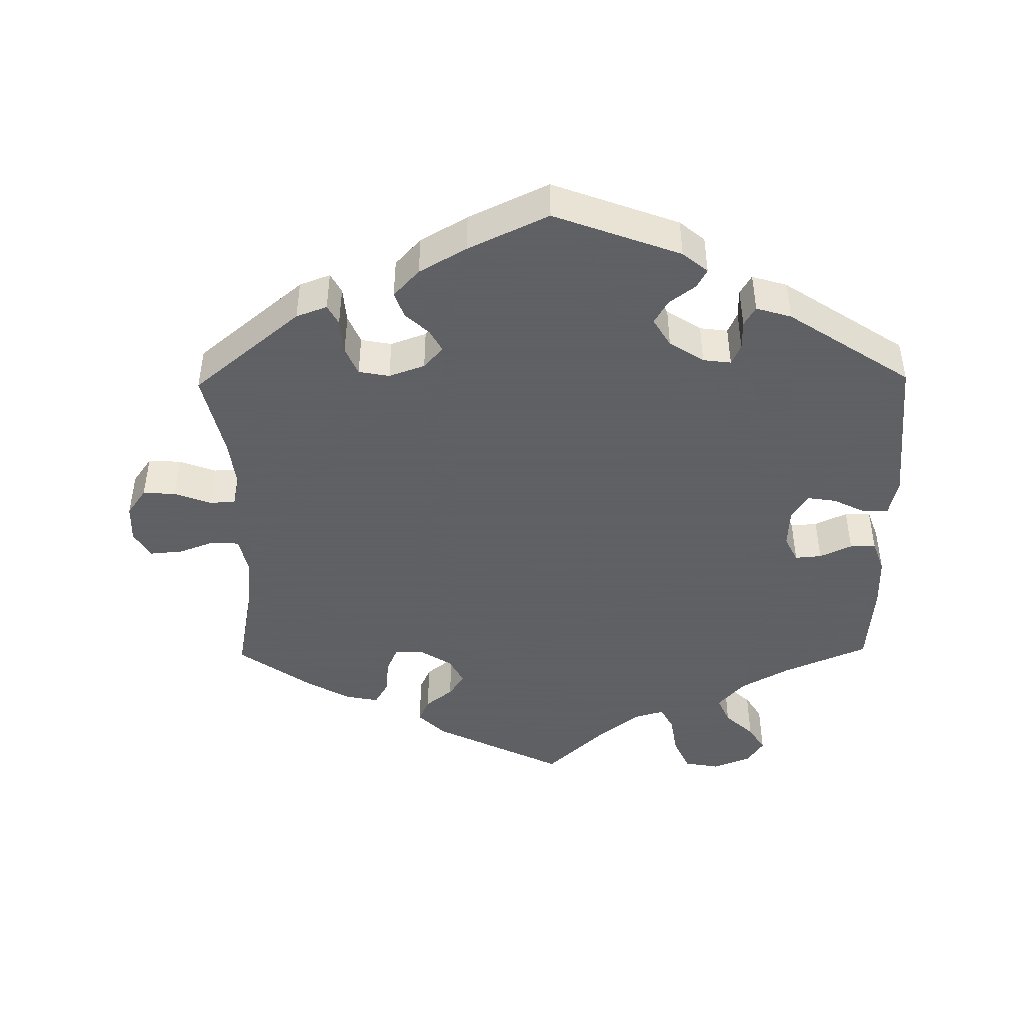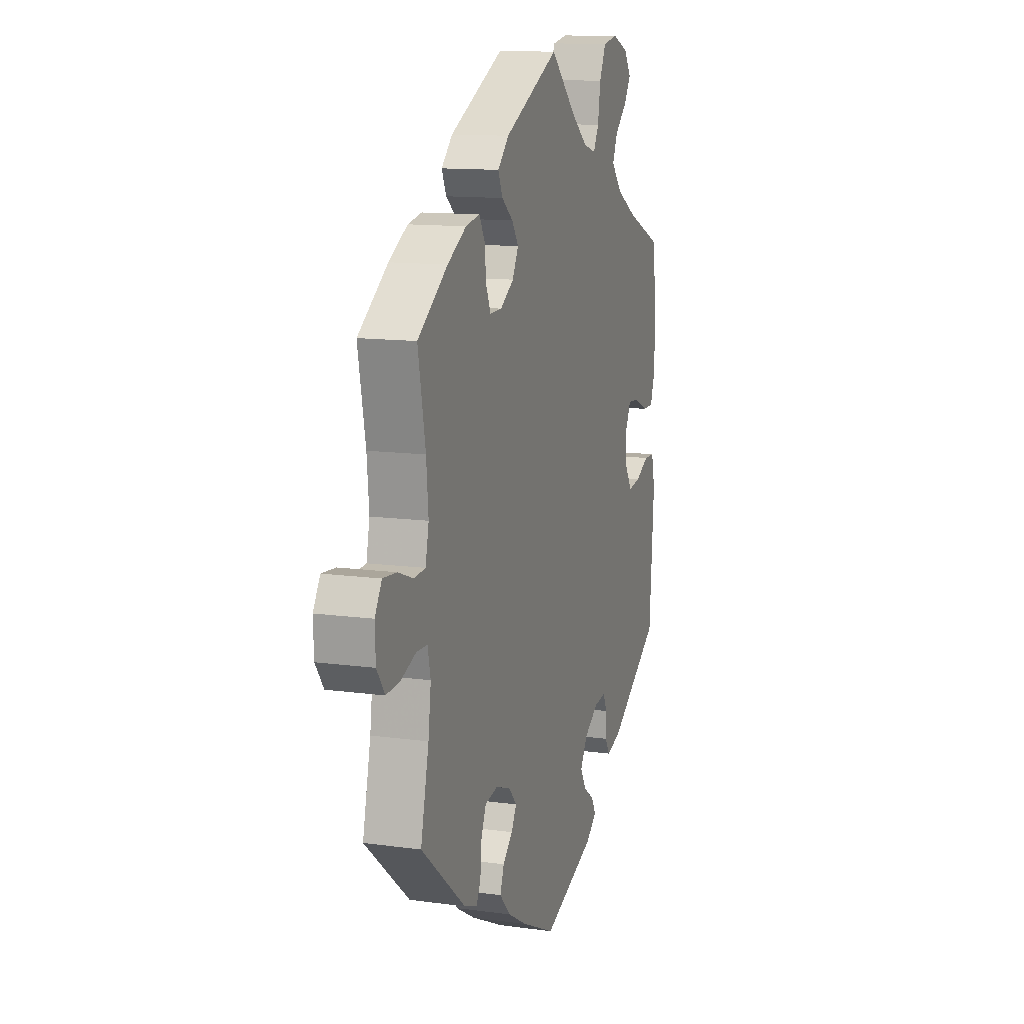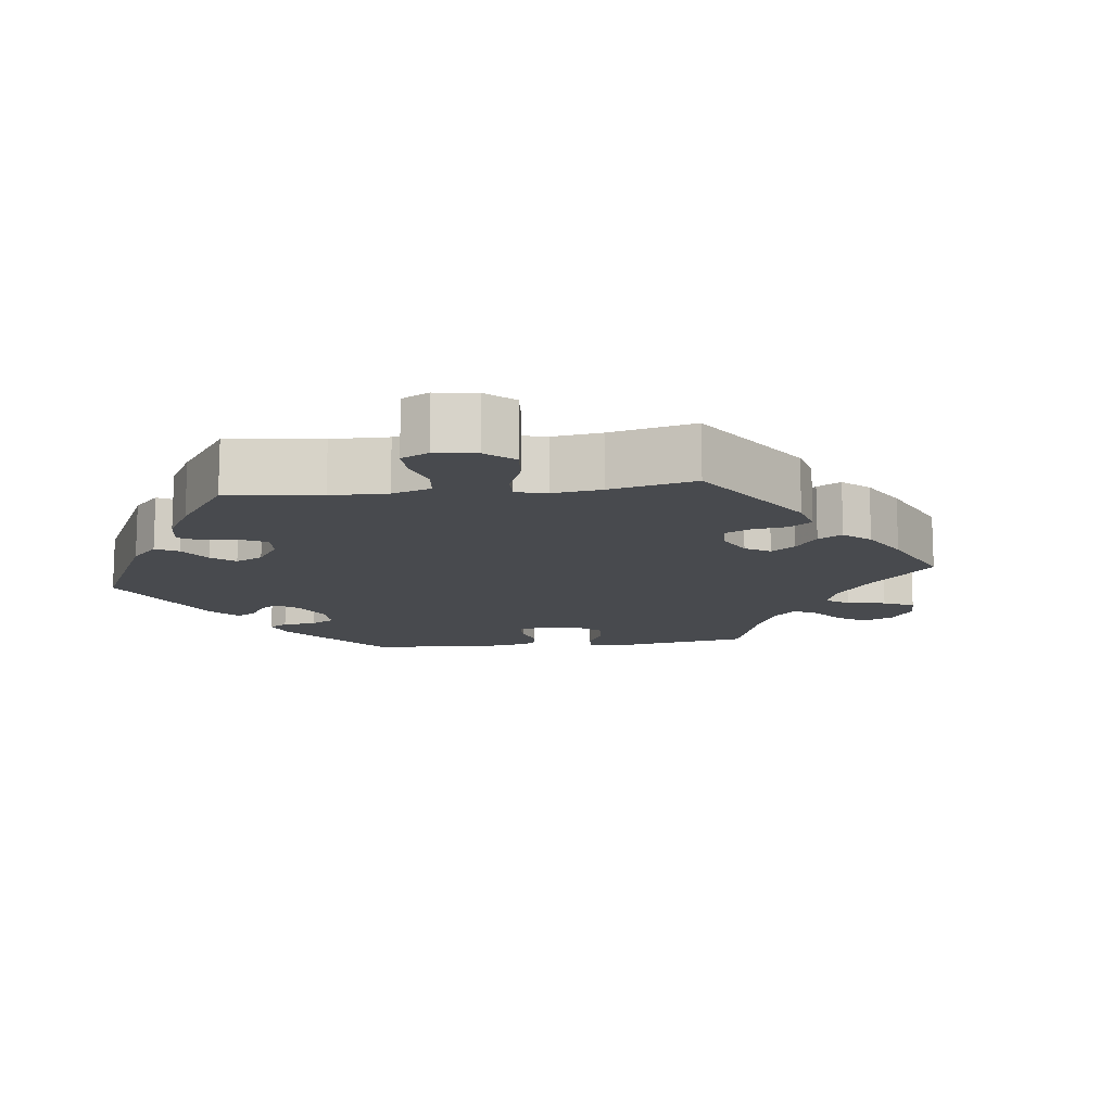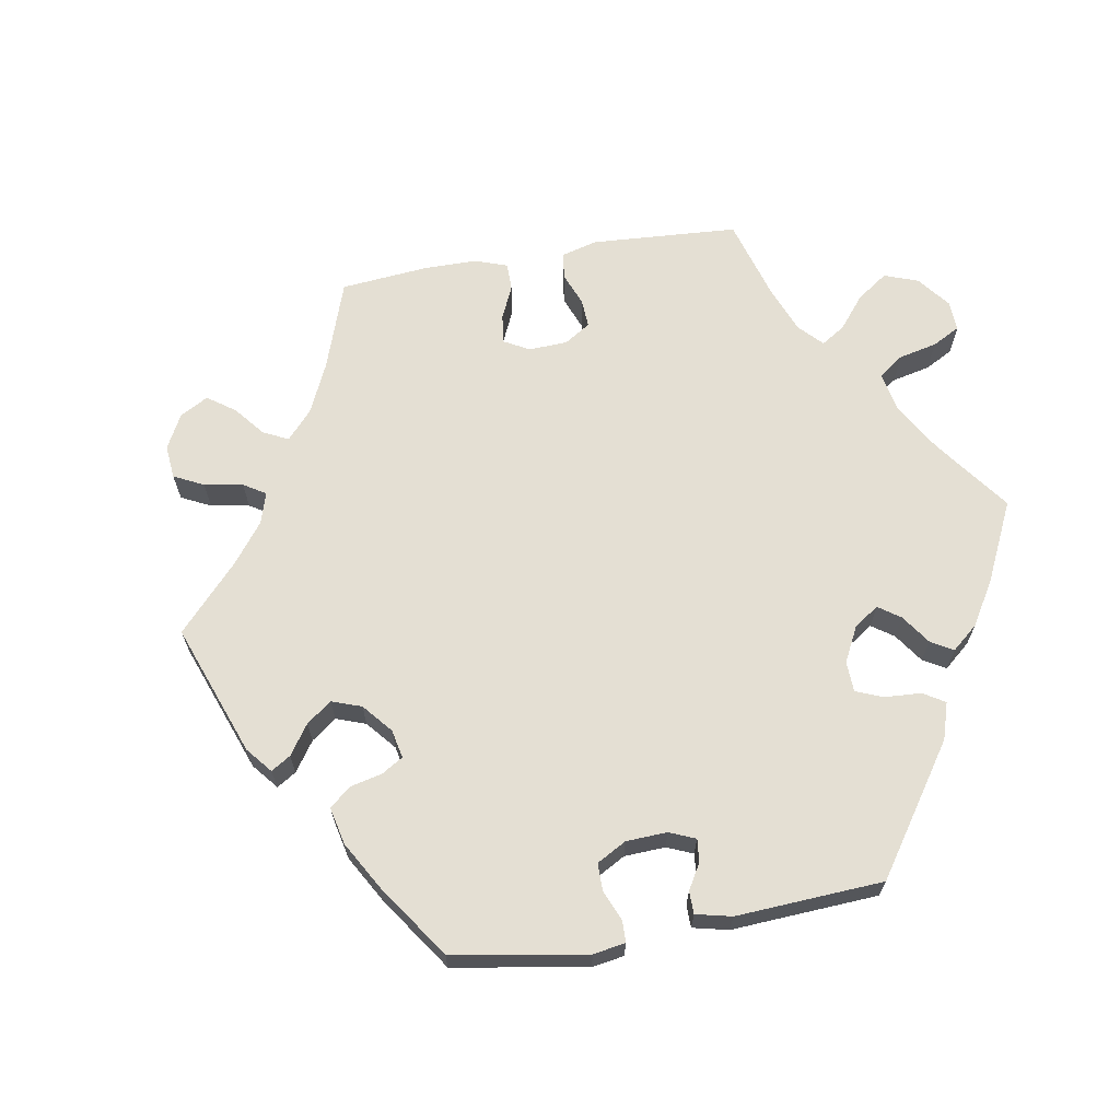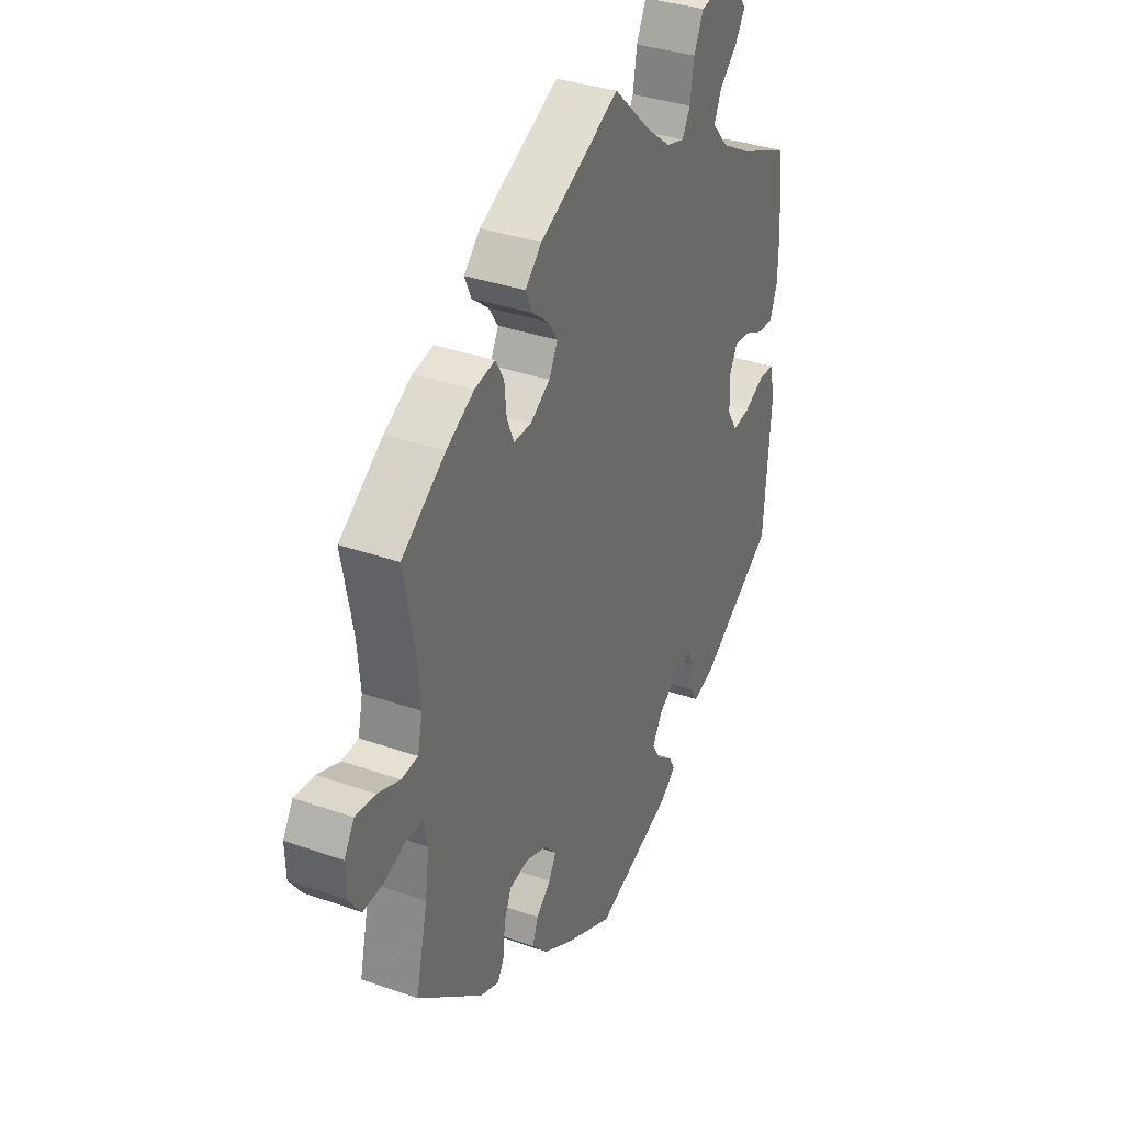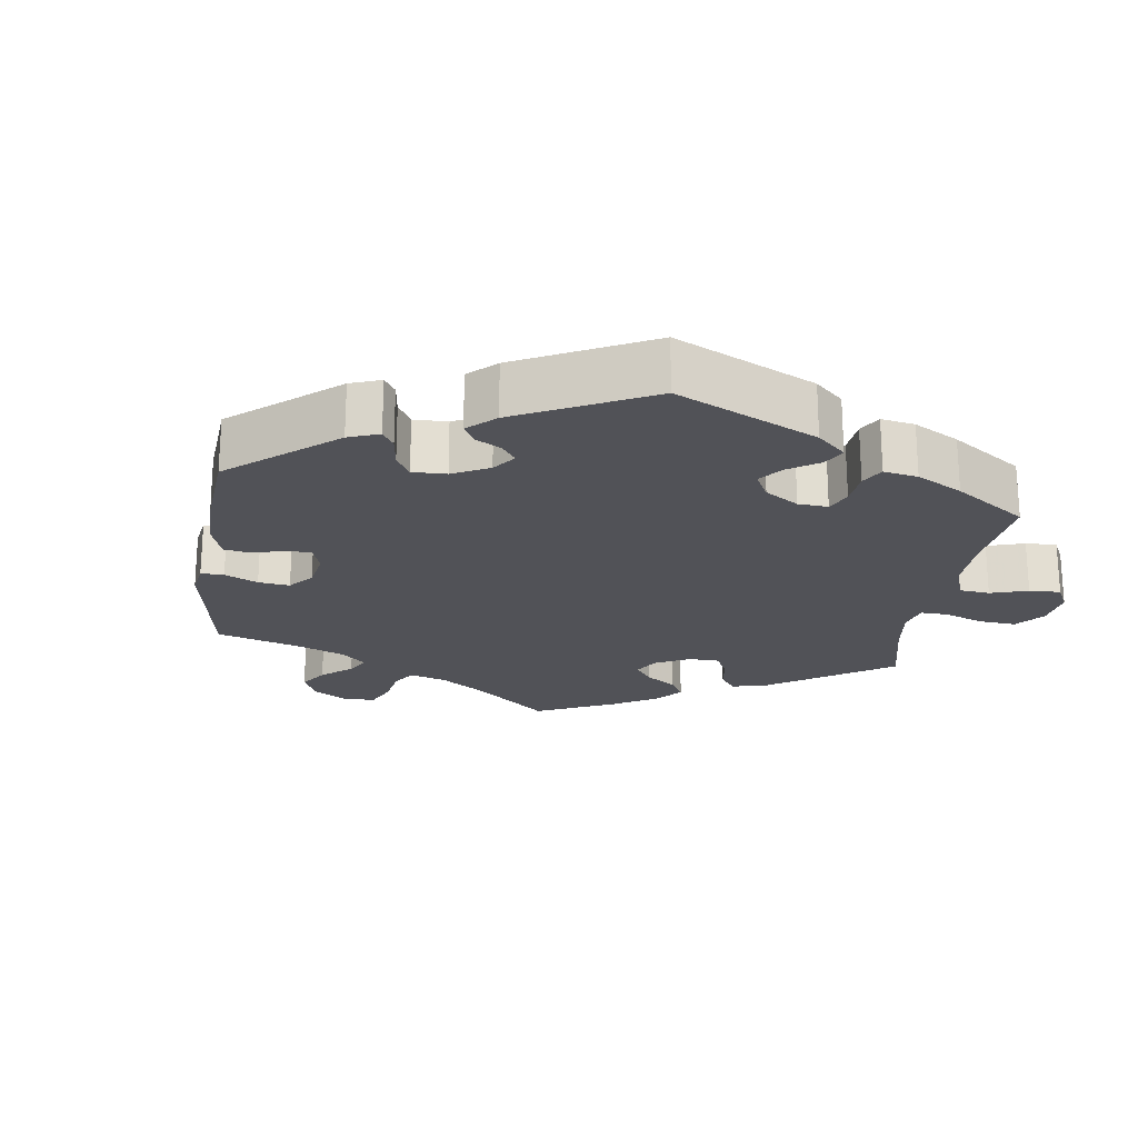
<metadata>
{"format":"obj","ext":"obj","renderer":"f3d","projection":"perspective","resolution":1024,"background":"white","views":[{"elev":-45.3,"azim":-179.2,"up":"+Y"},{"elev":12.5,"azim":107.9,"up":"+Z"},{"elev":-12.8,"azim":-23.2,"up":"+Y"},{"elev":66.5,"azim":-159.7,"up":"+Y"},{"elev":34.5,"azim":115.4,"up":"+Z"},{"elev":-21.6,"azim":-128.1,"up":"+Y"}]}
</metadata>
<code>
v 0.183 0.07 0.487
v 0.22 0.07 0.45
v 0.205 0.07 0.416
v 0.167 0.07 0.386
v 0.145 0.07 0.353
v 0.165 0.07 0.315
v 0.21 0.07 0.286
v 0.25 0.07 0.285
v 0.266 0.07 0.322
v 0.271 0.07 0.372
v 0.29 0.07 0.405
v 0.337 0.07 0.396
v 0.4 0.07 0.36
v 0.5 0.07 0.289
v 0.475 0.07 0.16
v 0.468 0.07 0.084
v 0.479 0.07 0.033
v 0.517 0.07 0.03
v 0.568 0.07 0.049
v 0.614 0.07 0.053
v 0.637 0.07 0.015
v 0.635 0.07 -0.039
v 0.608 0.07 -0.077
v 0.562 0.07 -0.074
v 0.511 0.07 -0.055
v 0.475 0.07 -0.056
v 0.465 0.07 -0.1
v 0.474 0.07 -0.169
v 0.501 0.07 -0.288
v 0.351 0.07 -0.412
v 0.308 0.07 -0.428
v 0.293 0.07 -0.4
v 0.289 0.07 -0.35
v 0.272 0.07 -0.31
v 0.229 0.07 -0.302
v 0.179 0.07 -0.32
v 0.152 0.07 -0.35
v 0.169 0.07 -0.381
v 0.202 0.07 -0.412
v 0.215 0.07 -0.448
v 0.179 0.07 -0.487
v 0.113 0.07 -0.525
v 0.001 0.07 -0.578
v -0.176 0.07 -0.512
v -0.211 0.07 -0.483
v -0.197 0.07 -0.457
v -0.16 0.07 -0.429
v -0.141 0.07 -0.396
v -0.165 0.07 -0.356
v -0.213 0.07 -0.325
v -0.252 0.07 -0.32
v -0.265 0.07 -0.349
v -0.265 0.07 -0.39
v -0.281 0.07 -0.417
v -0.33 0.07 -0.402
v -0.501 0.07 -0.289
v -0.517 0.07 -0.076
v -0.505 0.07 -0.024
v -0.47 0.07 -0.023
v -0.424 0.07 -0.046
v -0.384 0.07 -0.052
v -0.361 0.07 -0.016
v -0.358 0.07 0.039
v -0.376 0.07 0.076
v -0.413 0.07 0.073
v -0.458 0.07 0.052
v -0.494 0.07 0.052
v -0.51 0.07 0.097
v -0.511 0.07 0.169
v -0.501 0.07 0.289
v -0.382 0.07 0.34
v -0.314 0.07 0.378
v -0.277 0.07 0.42
v -0.294 0.07 0.459
v -0.334 0.07 0.496
v -0.357 0.07 0.533
v -0.334 0.07 0.568
v -0.281 0.07 0.589
v -0.232 0.07 0.58
v -0.21 0.07 0.533
v -0.201 0.07 0.476
v -0.183 0.07 0.442
v -0.141 0.07 0.454
v -0.087 0.07 0.496
v 0 0.07 0.578
v 0.183 0 0.487
v 0.22 0 0.45
v 0.205 0 0.416
v 0.167 0 0.386
v 0.145 0 0.353
v 0.165 0 0.315
v 0.21 0 0.286
v 0.25 0 0.285
v 0.266 0 0.322
v 0.271 0 0.372
v 0.29 0 0.405
v 0.337 0 0.396
v 0.4 0 0.36
v 0.5 0 0.289
v 0.475 0 0.16
v 0.468 0 0.084
v 0.479 0 0.033
v 0.517 0 0.03
v 0.568 0 0.049
v 0.614 0 0.053
v 0.637 0 0.015
v 0.635 0 -0.039
v 0.608 0 -0.077
v 0.562 0 -0.074
v 0.511 0 -0.055
v 0.475 0 -0.056
v 0.465 0 -0.1
v 0.474 0 -0.169
v 0.501 0 -0.288
v 0.351 0 -0.412
v 0.308 0 -0.428
v 0.293 0 -0.4
v 0.289 0 -0.35
v 0.272 0 -0.31
v 0.229 0 -0.302
v 0.179 0 -0.32
v 0.152 0 -0.35
v 0.169 0 -0.381
v 0.202 0 -0.412
v 0.215 0 -0.448
v 0.179 0 -0.487
v 0.113 0 -0.525
v 0.001 0 -0.578
v -0.176 0 -0.512
v -0.211 0 -0.483
v -0.197 0 -0.457
v -0.16 0 -0.429
v -0.141 0 -0.396
v -0.165 0 -0.356
v -0.213 0 -0.325
v -0.252 0 -0.32
v -0.265 0 -0.349
v -0.265 0 -0.39
v -0.281 0 -0.417
v -0.33 0 -0.402
v -0.501 0 -0.289
v -0.517 0 -0.076
v -0.505 0 -0.024
v -0.47 0 -0.023
v -0.424 0 -0.046
v -0.384 0 -0.052
v -0.361 0 -0.016
v -0.358 0 0.039
v -0.376 0 0.076
v -0.413 0 0.073
v -0.458 0 0.052
v -0.494 0 0.052
v -0.51 0 0.097
v -0.511 0 0.169
v -0.501 0 0.289
v -0.382 0 0.34
v -0.314 0 0.378
v -0.277 0 0.42
v -0.294 0 0.459
v -0.334 0 0.496
v -0.357 0 0.533
v -0.334 0 0.568
v -0.281 0 0.589
v -0.232 0 0.58
v -0.21 0 0.533
v -0.201 0 0.476
v -0.183 0 0.442
v -0.141 0 0.454
v -0.087 0 0.496
v 0 0 0.578
f 84 85 1 2
f 83 84 2 3
f 82 83 3 4
f 78 79 80 81
f 78 81 82
f 77 78 82
f 74 75 76 77
f 73 74 77 82
f 72 73 82 4
f 68 69 70 71
f 65 66 67 68
f 64 65 68 71
f 63 64 71 72
f 57 58 59 60
f 57 60 61
f 56 57 61
f 55 56 61 62
f 52 53 54 55
f 51 52 55 62
f 44 45 46 47
f 44 47 48
f 43 44 48
f 42 43 48 49
f 38 39 40 41
f 37 38 41 42
f 30 31 32 33
f 28 29 30 33
f 27 28 33 34
f 26 27 34 35
f 22 23 24 25
f 22 25 26
f 21 22 26
f 18 19 20 21
f 17 18 21 26
f 16 17 26 35
f 12 13 14 15
f 9 10 11 12
f 8 9 12 15
f 7 8 15 16
f 63 72 4 5
f 50 51 62 63
f 50 63 5 6
f 37 42 49 50
f 36 37 50 6
f 16 35 36
f 6 7 16 36
f 87 86 170 169
f 88 87 169 168
f 89 88 168 167
f 166 165 164 163
f 167 166 163
f 167 163 162
f 162 161 160 159
f 167 162 159 158
f 89 167 158 157
f 156 155 154 153
f 153 152 151 150
f 156 153 150 149
f 157 156 149 148
f 145 144 143 142
f 146 145 142
f 146 142 141
f 147 146 141 140
f 140 139 138 137
f 147 140 137 136
f 132 131 130 129
f 133 132 129
f 133 129 128
f 134 133 128 127
f 126 125 124 123
f 127 126 123 122
f 118 117 116 115
f 118 115 114 113
f 119 118 113 112
f 120 119 112 111
f 110 109 108 107
f 111 110 107
f 111 107 106
f 106 105 104 103
f 111 106 103 102
f 120 111 102 101
f 100 99 98 97
f 97 96 95 94
f 100 97 94 93
f 101 100 93 92
f 90 89 157 148
f 148 147 136 135
f 91 90 148 135
f 135 134 127 122
f 91 135 122 121
f 121 120 101
f 121 101 92 91
f 1 86 87 2
f 2 87 88 3
f 3 88 89 4
f 4 89 90 5
f 5 90 91 6
f 6 91 92 7
f 7 92 93 8
f 8 93 94 9
f 9 94 95 10
f 10 95 96 11
f 11 96 97 12
f 12 97 98 13
f 13 98 99 14
f 14 99 100 15
f 15 100 101 16
f 16 101 102 17
f 17 102 103 18
f 18 103 104 19
f 19 104 105 20
f 20 105 106 21
f 21 106 107 22
f 22 107 108 23
f 23 108 109 24
f 24 109 110 25
f 25 110 111 26
f 26 111 112 27
f 27 112 113 28
f 28 113 114 29
f 29 114 115 30
f 30 115 116 31
f 31 116 117 32
f 32 117 118 33
f 33 118 119 34
f 34 119 120 35
f 35 120 121 36
f 36 121 122 37
f 37 122 123 38
f 38 123 124 39
f 39 124 125 40
f 40 125 126 41
f 41 126 127 42
f 42 127 128 43
f 43 128 129 44
f 44 129 130 45
f 45 130 131 46
f 46 131 132 47
f 47 132 133 48
f 48 133 134 49
f 49 134 135 50
f 50 135 136 51
f 51 136 137 52
f 52 137 138 53
f 53 138 139 54
f 54 139 140 55
f 55 140 141 56
f 56 141 142 57
f 57 142 143 58
f 58 143 144 59
f 59 144 145 60
f 60 145 146 61
f 61 146 147 62
f 62 147 148 63
f 63 148 149 64
f 64 149 150 65
f 65 150 151 66
f 66 151 152 67
f 67 152 153 68
f 68 153 154 69
f 69 154 155 70
f 70 155 156 71
f 71 156 157 72
f 72 157 158 73
f 73 158 159 74
f 74 159 160 75
f 75 160 161 76
f 76 161 162 77
f 77 162 163 78
f 78 163 164 79
f 79 164 165 80
f 80 165 166 81
f 81 166 167 82
f 82 167 168 83
f 83 168 169 84
f 84 169 170 85
f 85 170 86 1

</code>
